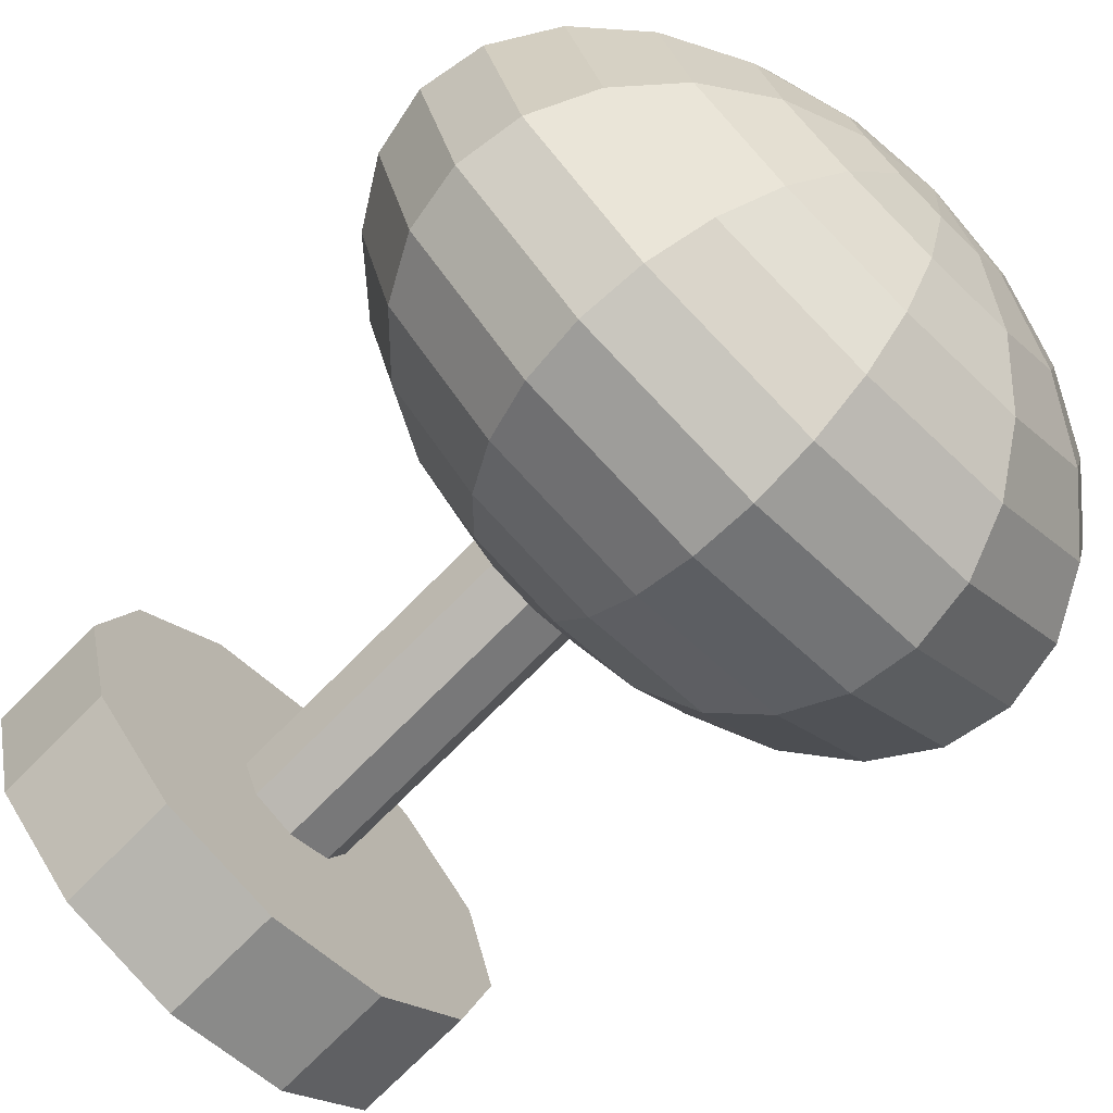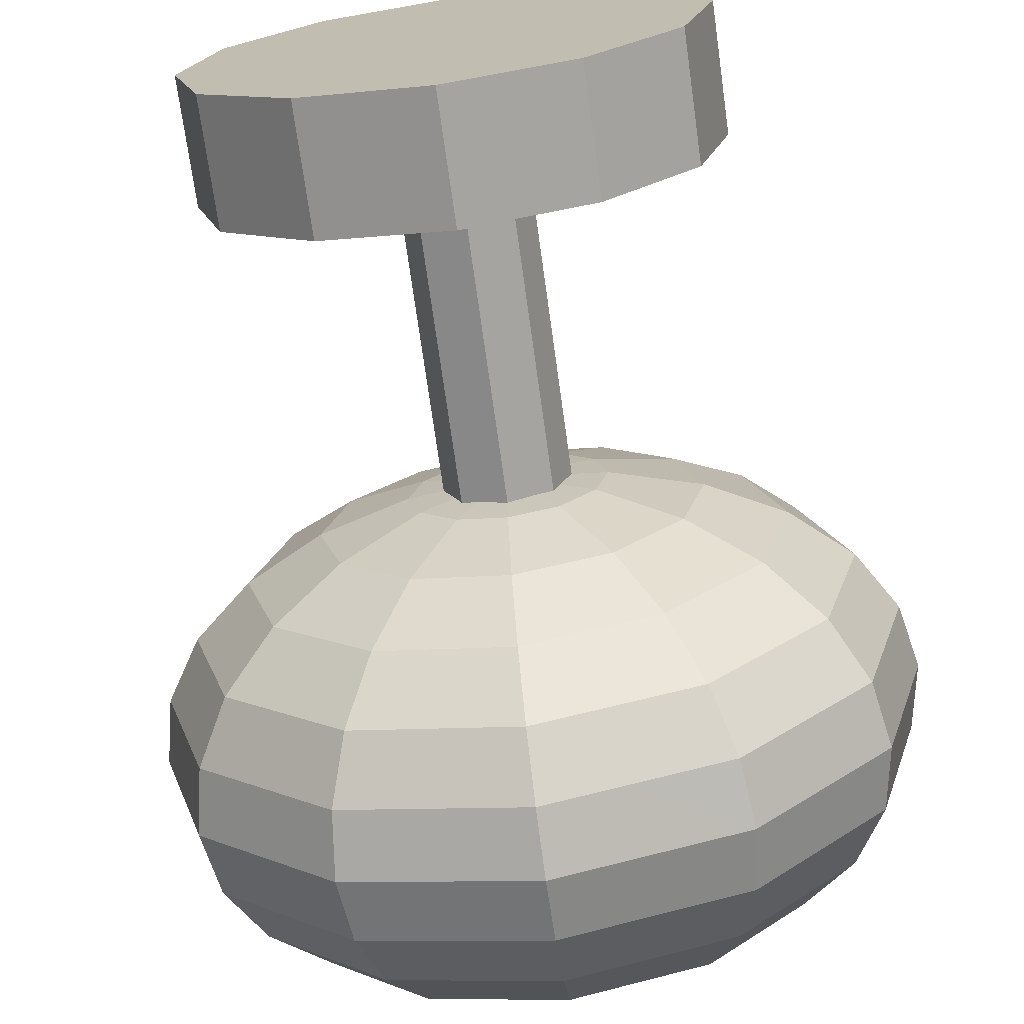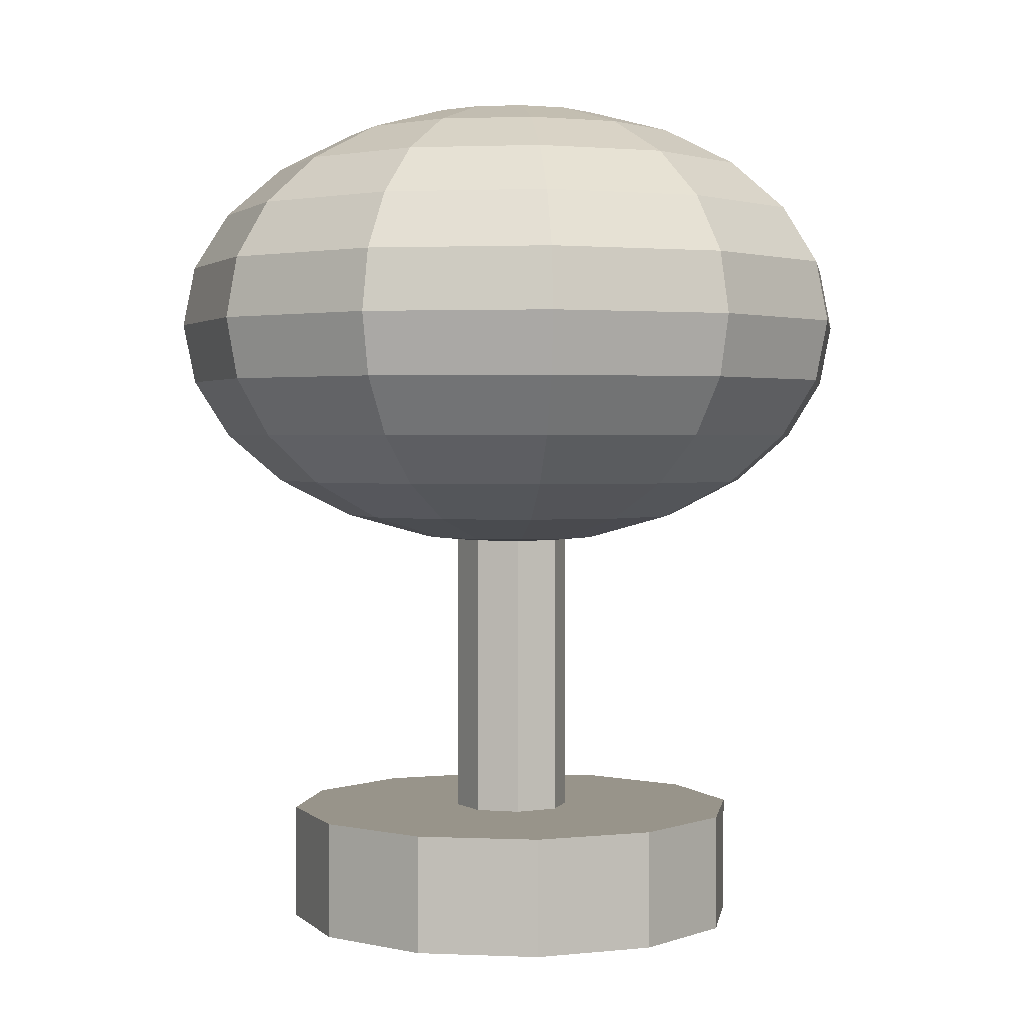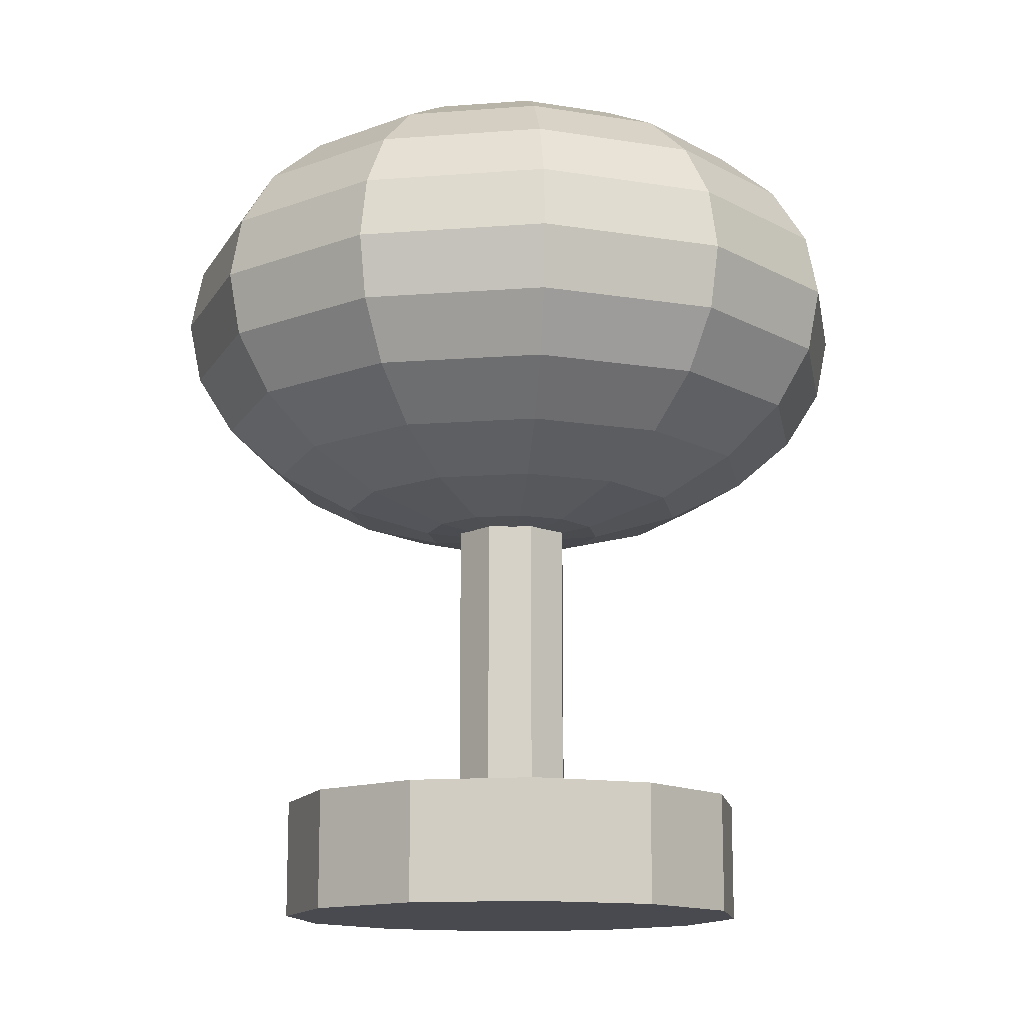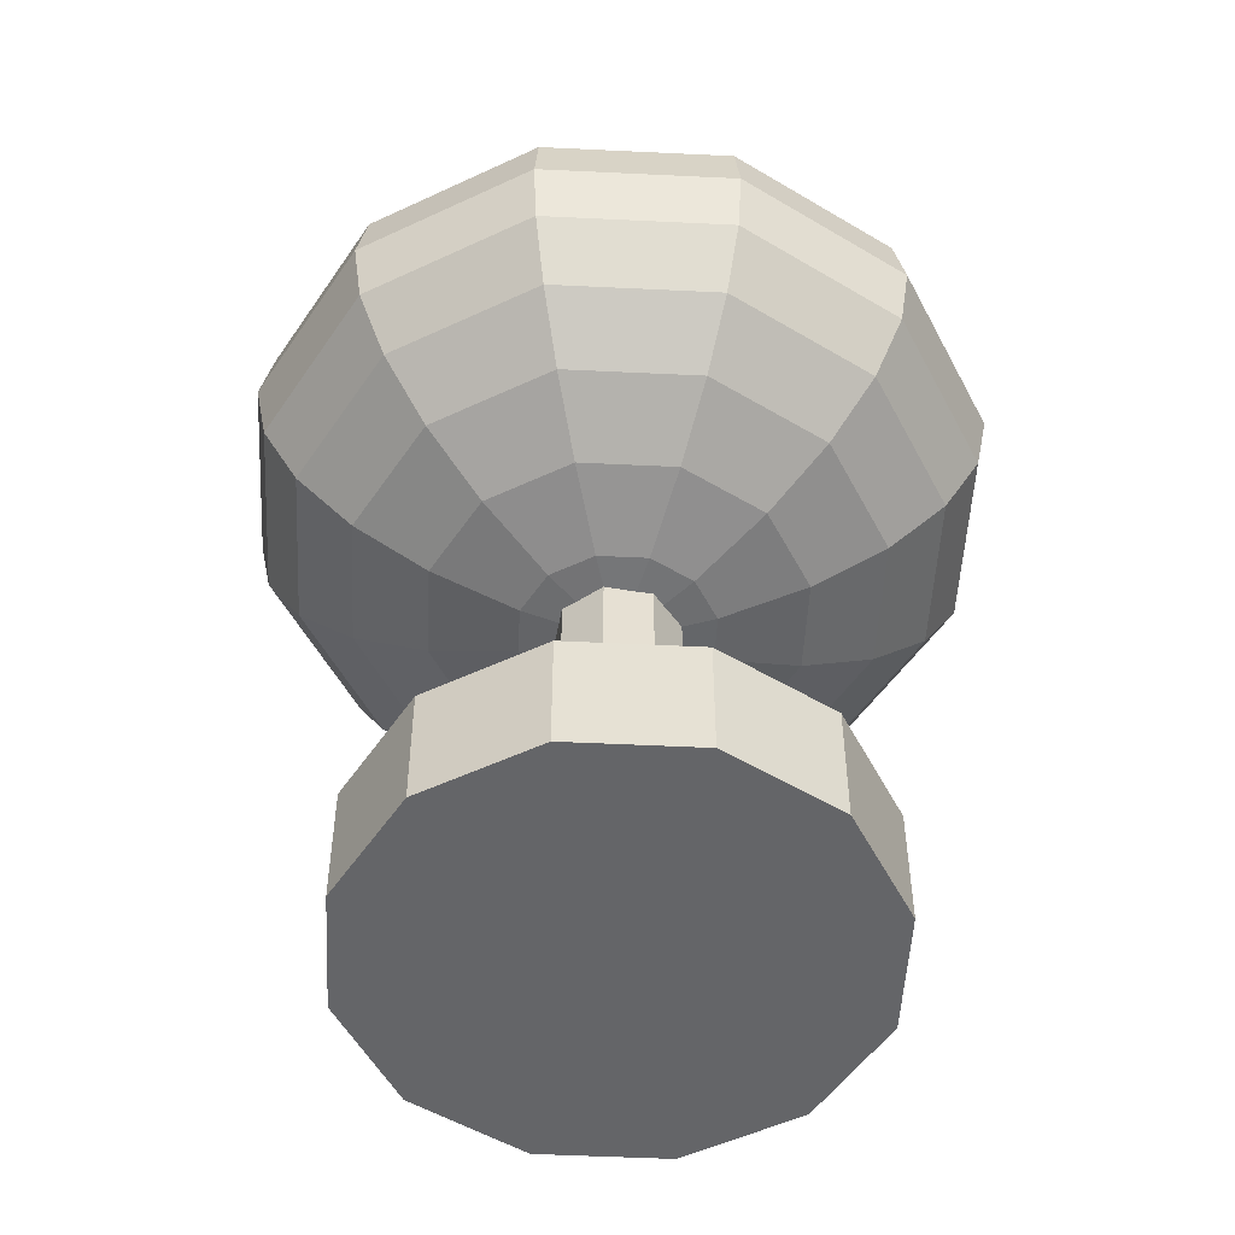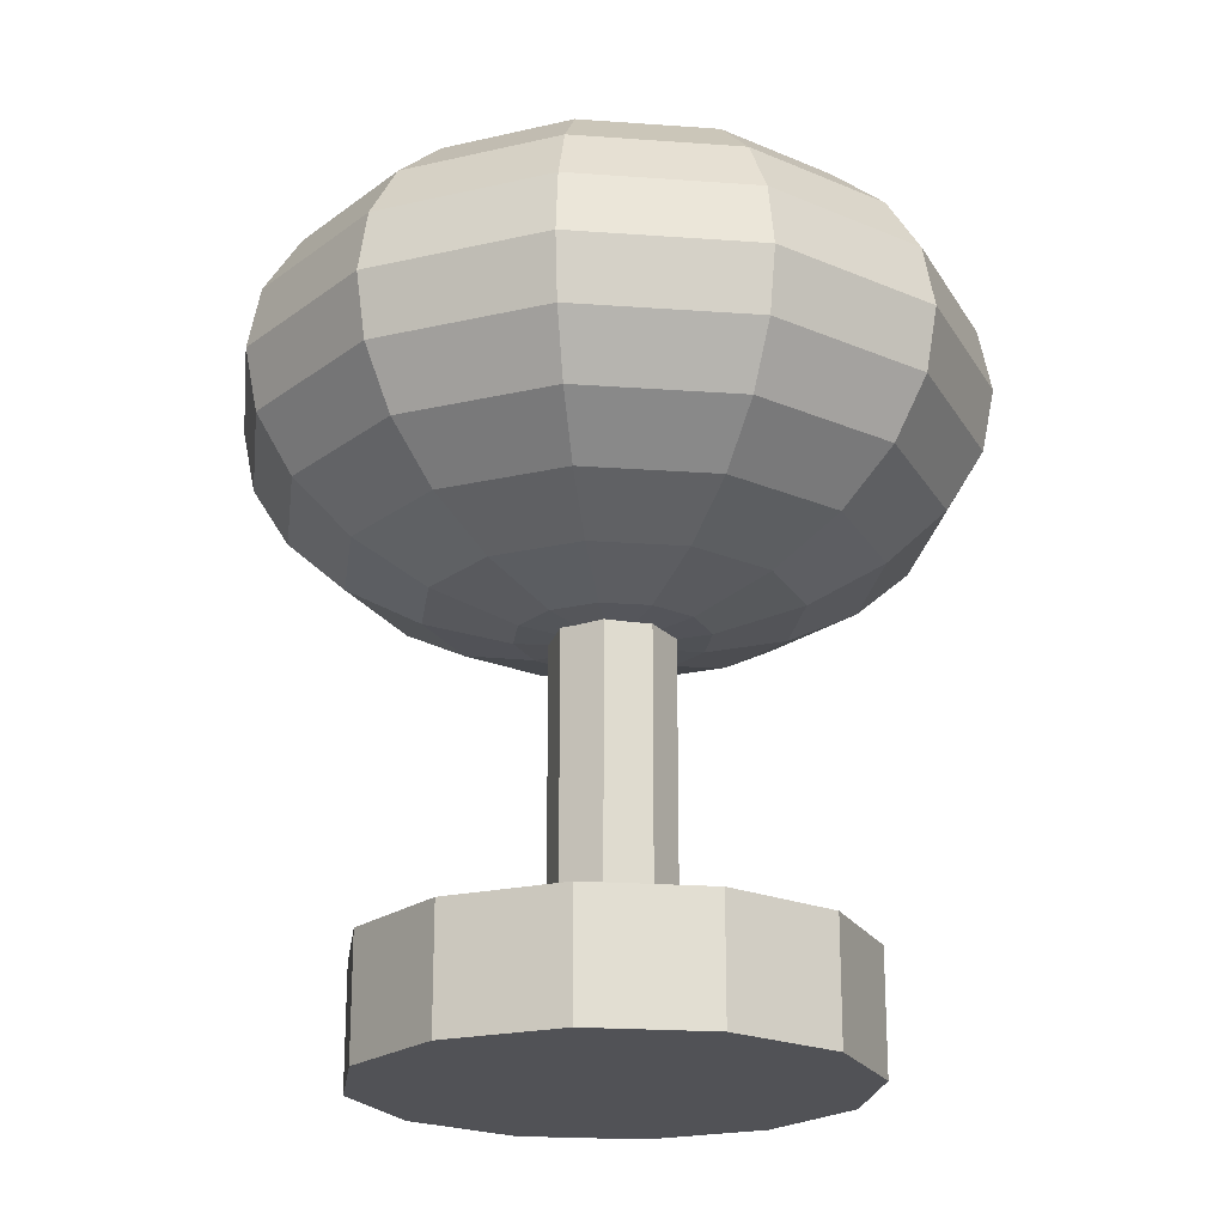
<metadata>
{"format":"obj","ext":"obj","renderer":"f3d","projection":"perspective","resolution":1024,"background":"white","views":[{"elev":-73.7,"azim":135.3,"up":"+Z"},{"elev":-71.5,"azim":7.9,"up":"+Z"},{"elev":1.8,"azim":83.7,"up":"+Y"},{"elev":-13.6,"azim":24.8,"up":"+Y"},{"elev":-51.6,"azim":-78.0,"up":"+Y"},{"elev":-21.2,"azim":-82.4,"up":"+Y"}]}
</metadata>
<code>
o Cylinder
v 0 3 0.25
v 0 -0 0.25
v 0.1768 -0 0.1768
v 0.1768 3 0.1768
v 0.25 0 0
v 0.25 3 0
v 0.1768 0 -0.1768
v 0.1768 3 -0.1768
v 0 0 -0.25
v 0 3 -0.25
v -0.1768 0 -0.1768
v -0.1768 3 -0.1768
v -0.25 0 0
v -0.25 3 0
v -0.1768 -0 0.1768
v -0.1768 3 0.1768
v 0 3 0
v 0 0 0
g Cylinder_Cylinder_CylinderDefault
f 1 2 3
f 3 5 6
f 5 7 8
f 7 9 10
f 9 11 12
f 11 13 14
f 13 15 16
f 15 2 1
f 1 4 17
f 4 6 17
f 6 8 17
f 8 10 17
f 10 12 17
f 12 14 17
f 14 16 17
f 16 1 17
f 3 2 18
f 5 3 18
f 7 5 18
f 9 7 18
f 11 9 18
f 13 11 18
f 15 13 18
f 2 15 18
f 4 1 3
f 4 3 6
f 6 5 8
f 8 7 10
f 10 9 12
f 12 11 14
f 14 13 16
f 16 15 1
o ground
v 0 0.25 1
v 0 -0.25 1
v 0.5 -0.25 0.866
v 0.5 0.25 0.866
v 0.866 -0.25 0.5
v 0.866 0.25 0.5
v 1 -0.25 -0
v 1 0.25 0
v 0.866 -0.25 -0.5
v 0.866 0.25 -0.5
v 0.5 -0.25 -0.866
v 0.5 0.25 -0.866
v 0 -0.25 -1
v 0 0.25 -1
v -0.5 -0.25 -0.866
v -0.5 0.25 -0.866
v -0.866 -0.25 -0.5
v -0.866 0.25 -0.5
v -1 -0.25 -0
v -1 0.25 0
v -0.866 -0.25 0.5
v -0.866 0.25 0.5
v -0.5 -0.25 0.866
v -0.5 0.25 0.866
v 0 0.25 0
v 0 -0.25 -0
g ground_ground_groundDefault
f 20 21 22
f 21 23 24
f 24 23 25
f 26 25 27
f 27 29 30
f 29 31 32
f 32 31 33
f 34 33 35
f 35 37 38
f 37 39 40
f 40 39 41
f 42 41 20
f 19 22 43
f 22 24 43
f 24 26 43
f 26 28 43
f 28 30 43
f 30 32 43
f 32 34 43
f 34 36 43
f 36 38 43
f 38 40 43
f 40 42 43
f 42 19 43
f 21 20 44
f 23 21 44
f 25 23 44
f 27 25 44
f 29 27 44
f 31 29 44
f 33 31 44
f 35 33 44
f 37 35 44
f 39 37 44
f 41 39 44
f 20 41 44
f 19 20 22
f 22 21 24
f 26 24 25
f 28 26 27
f 28 27 30
f 30 29 32
f 34 32 33
f 36 34 35
f 36 35 38
f 38 37 40
f 42 40 41
f 19 42 20
o Sphere
v 0 3.462 1e-06
v 0.3371 3.428 0.1947
v 0.3893 3.428 1e-06
v 0.6514 3.328 0.3761
v 0.7521 3.328 1e-06
v 0.9212 3.169 0.5319
v 1.064 3.169 1e-06
v 1.128 2.962 0.6514
v 1.303 2.962 0
v 1.258 2.72 0.7266
v 1.453 2.72 0
v 1.303 2.462 0.7521
v 1.504 2.462 0
v 1.258 2.203 0.7266
v 1.453 2.203 0
v 1.128 1.962 0.6514
v 1.303 1.962 0
v 0.9212 1.755 0.5319
v 1.064 1.755 0
v 0.6514 1.596 0.3761
v 0.7521 1.596 0
v 0.3371 1.496 0.1947
v 0.3893 1.496 0
v 0 1.462 0
v 0.1947 3.428 0.3371
v 0.3761 3.328 0.6514
v 0.5319 3.169 0.9212
v 0.6514 2.962 1.128
v 0.7266 2.72 1.258
v 0.7521 2.462 1.303
v 0.7266 2.203 1.258
v 0.6514 1.962 1.128
v 0.5319 1.755 0.9212
v 0.3761 1.596 0.6514
v 0.1947 1.496 0.3371
v 0 3.428 0.3893
v 0 3.328 0.7522
v 0 3.169 1.064
v 0 2.962 1.303
v 0 2.72 1.453
v 0 2.462 1.504
v 0 2.203 1.453
v 0 1.962 1.303
v 0 1.755 1.064
v 0 1.596 0.7521
v 0 1.496 0.3893
v -0.1947 3.428 0.3371
v -0.3761 3.328 0.6514
v -0.5319 3.169 0.9212
v -0.6514 2.962 1.128
v -0.7266 2.72 1.258
v -0.7521 2.462 1.303
v -0.7266 2.203 1.258
v -0.6514 1.962 1.128
v -0.5319 1.755 0.9212
v -0.3761 1.596 0.6514
v -0.1947 1.496 0.3371
v -0.3371 3.428 0.1947
v -0.6514 3.328 0.3761
v -0.9212 3.169 0.5319
v -1.128 2.962 0.6514
v -1.258 2.72 0.7266
v -1.303 2.462 0.7521
v -1.258 2.203 0.7266
v -1.128 1.962 0.6514
v -0.9212 1.755 0.5319
v -0.6514 1.596 0.3761
v -0.3371 1.496 0.1947
v -0.3893 3.428 1e-06
v -0.7521 3.328 1e-06
v -1.064 3.169 1e-06
v -1.303 2.962 0
v -1.453 2.72 0
v -1.504 2.462 0
v -1.453 2.203 0
v -1.303 1.962 0
v -1.064 1.755 0
v -0.7521 1.596 0
v -0.3893 1.496 0
v -0.3371 3.428 -0.1947
v -0.6514 3.328 -0.3761
v -0.9212 3.169 -0.5319
v -1.128 2.962 -0.6514
v -1.258 2.72 -0.7266
v -1.303 2.462 -0.7521
v -1.258 2.203 -0.7266
v -1.128 1.962 -0.6514
v -0.9212 1.755 -0.5319
v -0.6514 1.596 -0.3761
v -0.3371 1.496 -0.1947
v -0.1947 3.428 -0.3371
v -0.3761 3.328 -0.6514
v -0.5319 3.169 -0.9212
v -0.6514 2.962 -1.128
v -0.7266 2.72 -1.258
v -0.7521 2.462 -1.303
v -0.7266 2.203 -1.258
v -0.6514 1.962 -1.128
v -0.5319 1.755 -0.9212
v -0.3761 1.596 -0.6514
v -0.1947 1.496 -0.3371
v 0 3.428 -0.3893
v 0 3.328 -0.7521
v 0 3.169 -1.064
v 0 2.962 -1.303
v 0 2.72 -1.453
v 0 2.462 -1.504
v 0 2.203 -1.453
v 0 1.962 -1.303
v 0 1.755 -1.064
v 0 1.596 -0.7521
v 0 1.496 -0.3893
v 0.1947 3.428 -0.3371
v 0.3761 3.328 -0.6514
v 0.5319 3.169 -0.9212
v 0.6514 2.962 -1.128
v 0.7266 2.72 -1.258
v 0.7521 2.462 -1.303
v 0.7266 2.203 -1.258
v 0.6514 1.962 -1.128
v 0.5319 1.755 -0.9212
v 0.3761 1.596 -0.6514
v 0.1947 1.496 -0.3371
v 0.3371 3.428 -0.1947
v 0.6514 3.328 -0.3761
v 0.9212 3.169 -0.5319
v 1.128 2.962 -0.6514
v 1.258 2.72 -0.7266
v 1.303 2.462 -0.7521
v 1.258 2.203 -0.7266
v 1.128 1.962 -0.6514
v 0.9212 1.755 -0.5319
v 0.6514 1.596 -0.3761
v 0.3371 1.496 -0.1947
g Sphere_Sphere_SphereDefault
f 45 46 47
f 47 46 48
f 48 50 51
f 51 50 52
f 52 54 55
f 55 54 56
f 56 58 59
f 59 58 60
f 60 62 63
f 63 62 64
f 64 66 67
f 67 66 68
f 45 69 46
f 46 69 70
f 70 71 50
f 71 72 52
f 72 73 54
f 73 74 56
f 74 75 58
f 75 76 60
f 76 77 62
f 77 78 64
f 64 78 79
f 66 79 68
f 45 80 69
f 80 81 70
f 70 81 82
f 82 83 72
f 72 83 84
f 84 85 74
f 74 85 86
f 86 87 76
f 76 87 88
f 88 89 78
f 78 89 90
f 79 90 68
f 45 91 80
f 80 91 92
f 92 93 82
f 82 93 94
f 94 95 84
f 84 95 96
f 96 97 86
f 86 97 98
f 98 99 88
f 88 99 100
f 100 101 90
f 90 101 68
f 45 102 91
f 102 103 92
f 103 104 93
f 93 104 105
f 94 105 106
f 106 107 96
f 107 108 97
f 97 108 109
f 98 109 110
f 99 110 111
f 100 111 112
f 101 112 68
f 45 113 102
f 113 114 103
f 103 114 115
f 115 116 105
f 105 116 117
f 117 118 107
f 107 118 119
f 119 120 109
f 109 120 121
f 121 122 111
f 111 122 123
f 112 123 68
f 45 124 113
f 113 124 125
f 125 126 115
f 115 126 127
f 127 128 117
f 117 128 129
f 129 130 119
f 119 130 131
f 131 132 121
f 121 132 133
f 133 134 123
f 123 134 68
f 45 135 124
f 135 136 125
f 136 137 126
f 126 137 138
f 127 138 139
f 139 140 129
f 140 141 130
f 141 142 131
f 142 143 132
f 132 143 144
f 144 145 134
f 134 145 68
f 45 146 135
f 146 147 136
f 136 147 148
f 148 149 138
f 138 149 150
f 150 151 140
f 140 151 152
f 152 153 142
f 142 153 154
f 154 155 144
f 144 155 156
f 145 156 68
f 45 157 146
f 146 157 158
f 158 159 148
f 148 159 160
f 160 161 150
f 150 161 162
f 162 163 152
f 152 163 164
f 164 165 154
f 154 165 166
f 166 167 156
f 156 167 68
f 45 168 157
f 168 169 158
f 158 169 170
f 170 171 160
f 171 172 161
f 172 173 162
f 162 173 174
f 174 175 164
f 175 176 165
f 176 177 166
f 166 177 178
f 167 178 68
f 45 47 168
f 47 49 169
f 169 49 51
f 51 53 171
f 171 53 55
f 55 57 173
f 173 57 59
f 59 61 175
f 175 61 63
f 63 65 177
f 177 65 67
f 178 67 68
f 49 47 48
f 49 48 51
f 53 51 52
f 53 52 55
f 57 55 56
f 57 56 59
f 61 59 60
f 61 60 63
f 65 63 64
f 65 64 67
f 48 46 70
f 48 70 50
f 50 71 52
f 52 72 54
f 54 73 56
f 56 74 58
f 58 75 60
f 60 76 62
f 62 77 64
f 66 64 79
f 69 80 70
f 71 70 82
f 71 82 72
f 73 72 84
f 73 84 74
f 75 74 86
f 75 86 76
f 77 76 88
f 77 88 78
f 79 78 90
f 81 80 92
f 81 92 82
f 83 82 94
f 83 94 84
f 85 84 96
f 85 96 86
f 87 86 98
f 87 98 88
f 89 88 100
f 89 100 90
f 91 102 92
f 92 103 93
f 94 93 105
f 95 94 106
f 95 106 96
f 96 107 97
f 98 97 109
f 99 98 110
f 100 99 111
f 101 100 112
f 102 113 103
f 104 103 115
f 104 115 105
f 106 105 117
f 106 117 107
f 108 107 119
f 108 119 109
f 110 109 121
f 110 121 111
f 112 111 123
f 114 113 125
f 114 125 115
f 116 115 127
f 116 127 117
f 118 117 129
f 118 129 119
f 120 119 131
f 120 131 121
f 122 121 133
f 122 133 123
f 124 135 125
f 125 136 126
f 127 126 138
f 128 127 139
f 128 139 129
f 129 140 130
f 130 141 131
f 131 142 132
f 133 132 144
f 133 144 134
f 135 146 136
f 137 136 148
f 137 148 138
f 139 138 150
f 139 150 140
f 141 140 152
f 141 152 142
f 143 142 154
f 143 154 144
f 145 144 156
f 147 146 158
f 147 158 148
f 149 148 160
f 149 160 150
f 151 150 162
f 151 162 152
f 153 152 164
f 153 164 154
f 155 154 166
f 155 166 156
f 157 168 158
f 159 158 170
f 159 170 160
f 160 171 161
f 161 172 162
f 163 162 174
f 163 174 164
f 164 175 165
f 165 176 166
f 167 166 178
f 168 47 169
f 170 169 51
f 170 51 171
f 172 171 55
f 172 55 173
f 174 173 59
f 174 59 175
f 176 175 63
f 176 63 177
f 178 177 67

</code>
